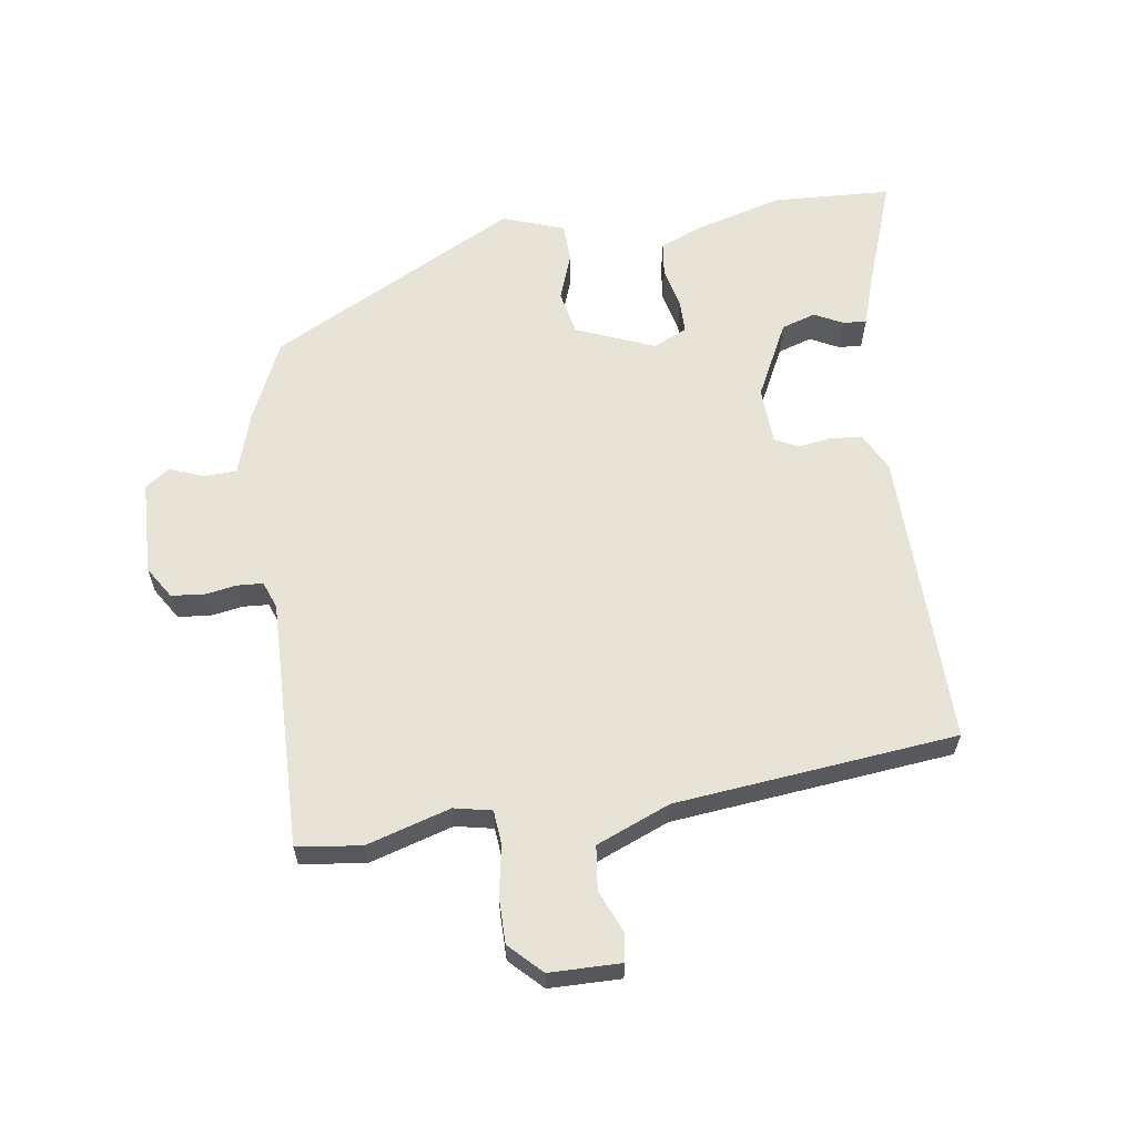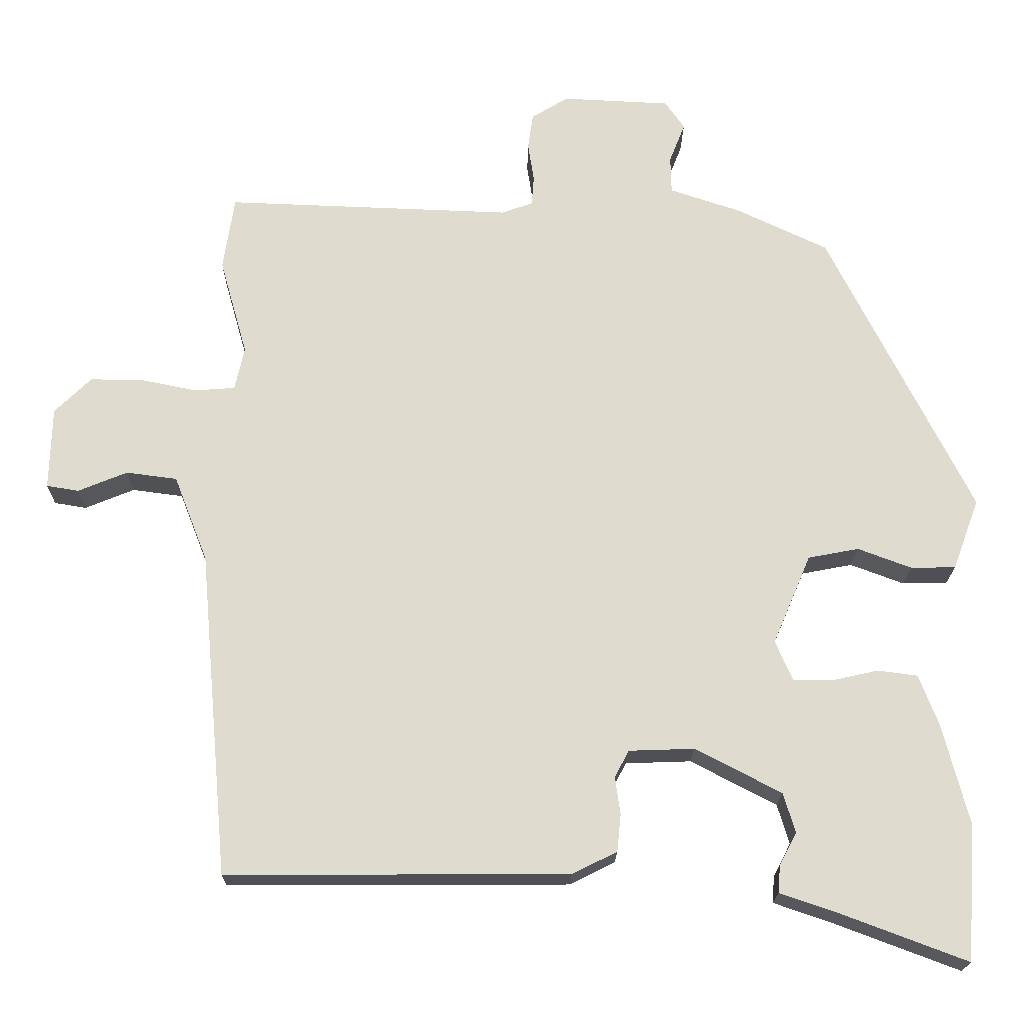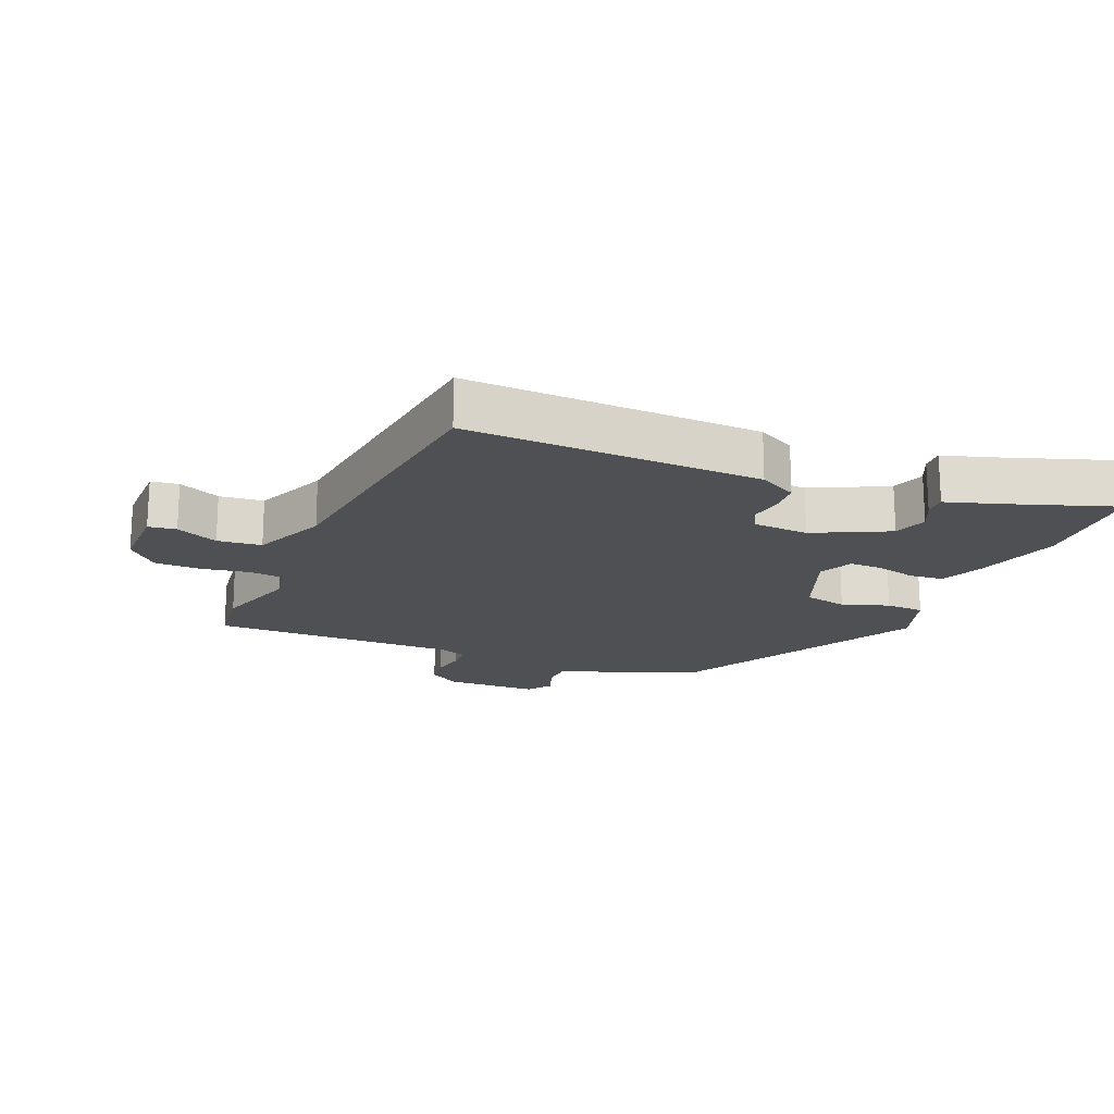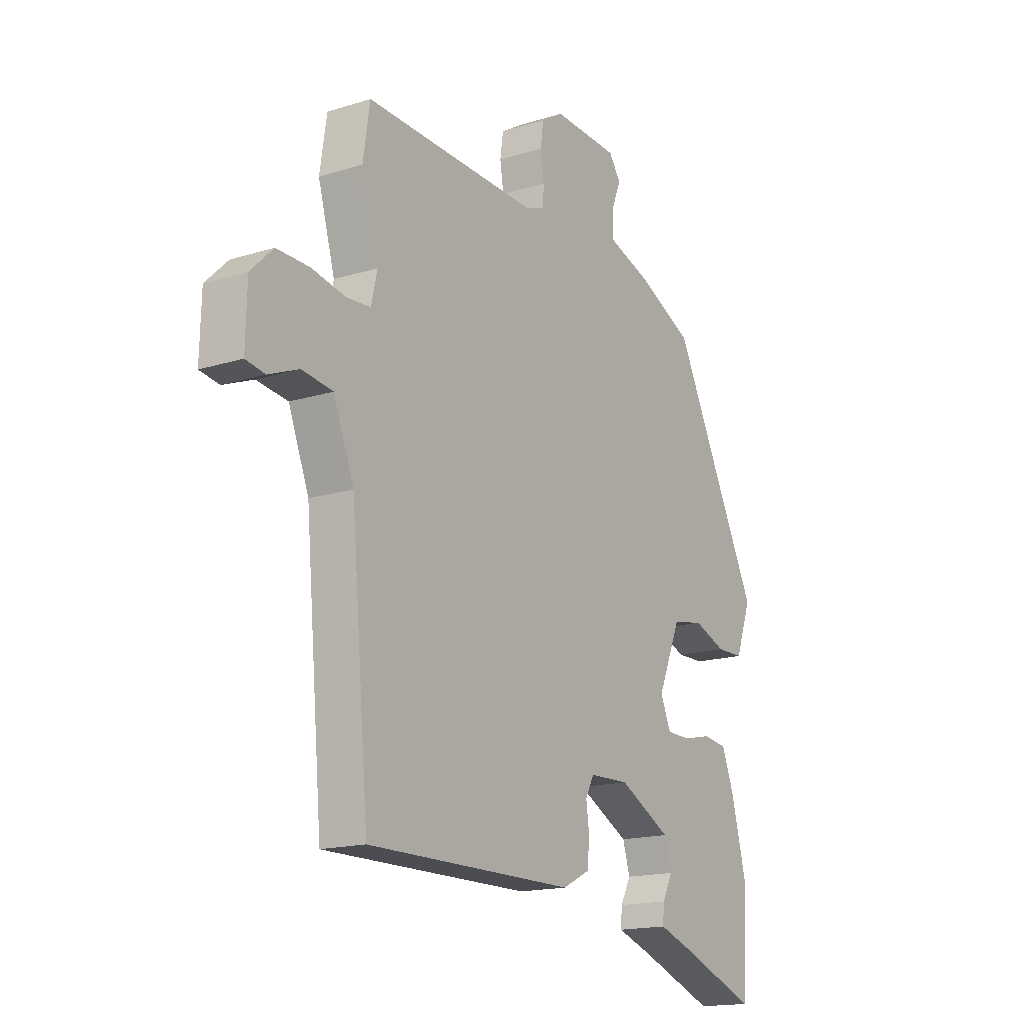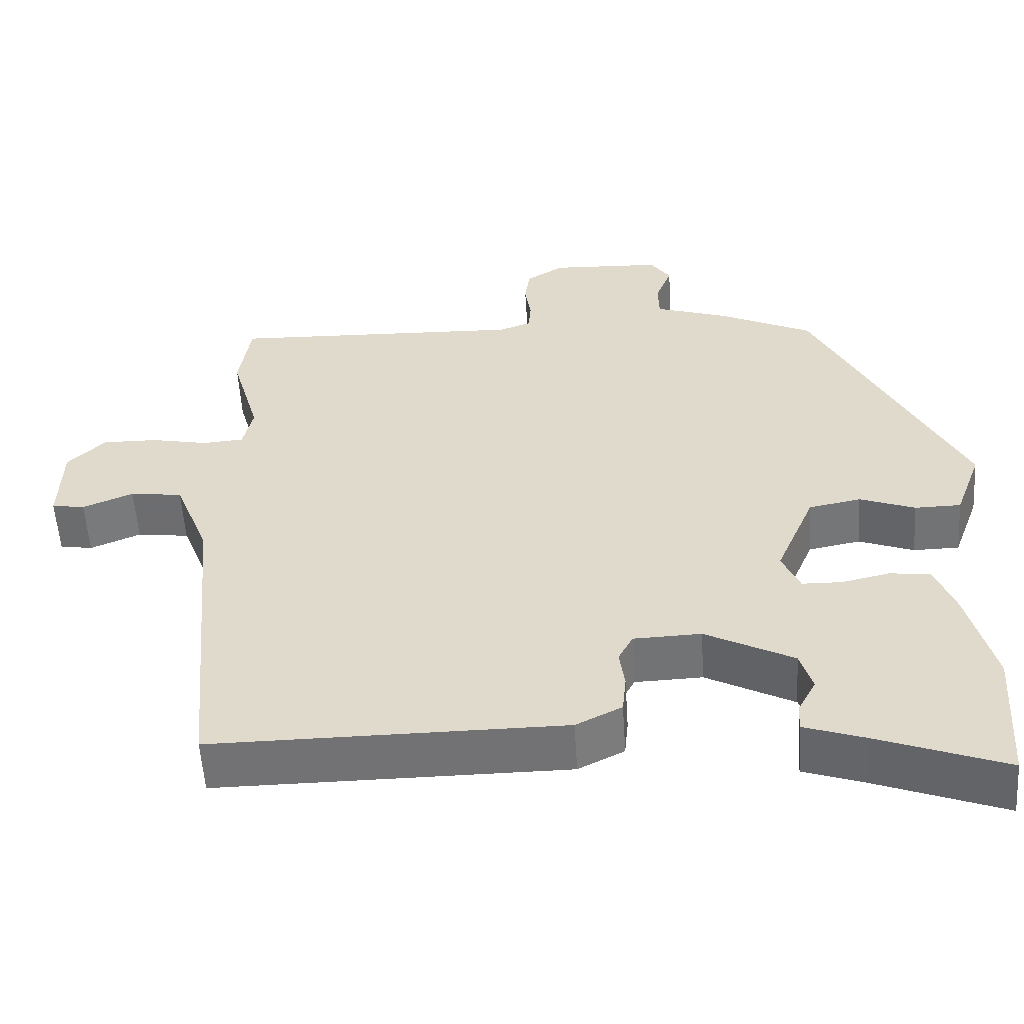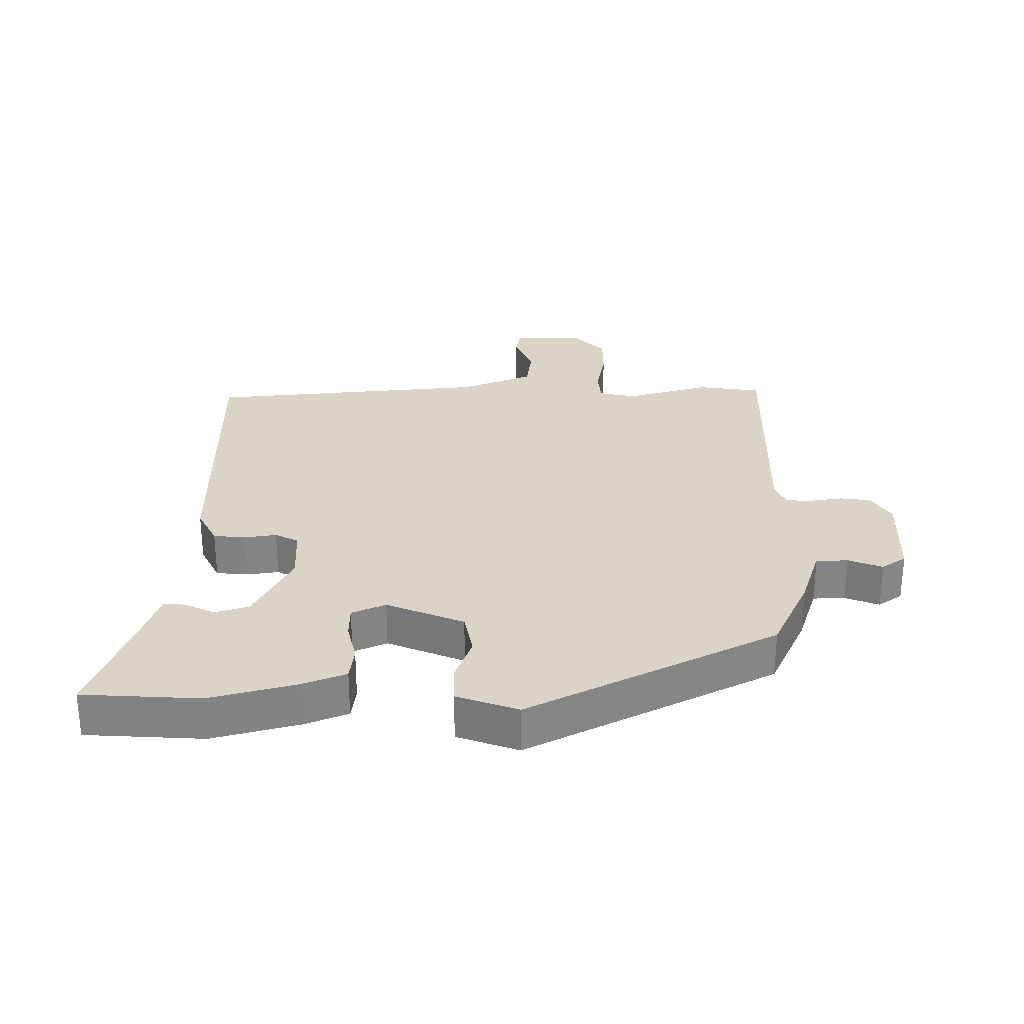
<metadata>
{"format":"obj","ext":"obj","renderer":"f3d","projection":"perspective","resolution":1024,"background":"white","views":[{"elev":61.9,"azim":80.9,"up":"+Y"},{"elev":-19.5,"azim":179.3,"up":"+Z"},{"elev":-18.5,"azim":155.7,"up":"+Y"},{"elev":-16.5,"azim":122.6,"up":"+Z"},{"elev":-55.6,"azim":-176.4,"up":"+Z"},{"elev":28.9,"azim":-90.7,"up":"+Y"}]}
</metadata>
<code>
v -0.496 0.07 -0.567
v -0.508 0.07 -0.384
v -0.473 0.07 -0.249
v -0.447 0.07 -0.182
v -0.394 0.07 -0.175
v -0.331 0.07 -0.189
v -0.279 0.07 -0.188
v -0.256 0.07 -0.135
v -0.307 0.07 -0.015
v -0.375 0.07 -0.002
v -0.447 0.07 -0.029
v -0.507 0.07 -0.028
v -0.542 0.07 0.067
v -0.349 0.07 0.453
v -0.227 0.07 0.511
v -0.131 0.07 0.543
v -0.13 0.07 0.593
v -0.151 0.07 0.646
v -0.125 0.07 0.684
v 0.02 0.07 0.691
v 0.069 0.07 0.661
v 0.076 0.07 0.613
v 0.068 0.07 0.561
v 0.071 0.07 0.521
v 0.113 0.07 0.506
v 0.497 0.07 0.52
v 0.512 0.07 0.421
v 0.475 0.07 0.29
v 0.488 0.07 0.232
v 0.542 0.07 0.228
v 0.616 0.07 0.243
v 0.688 0.07 0.244
v 0.737 0.07 0.196
v 0.74 0.07 0.085
v 0.697 0.07 0.078
v 0.631 0.07 0.105
v 0.563 0.07 0.096
v 0.518 0.07 -0.019
v 0.479 0.07 -0.455
v 0.021 0.07 -0.453
v -0.039 0.07 -0.423
v -0.044 0.07 -0.373
v -0.037 0.07 -0.323
v -0.056 0.07 -0.287
v -0.144 0.07 -0.284
v -0.259 0.07 -0.344
v -0.275 0.07 -0.397
v -0.252 0.07 -0.441
v -0.249 0.07 -0.477
v -0.328 0.07 -0.504
v -0.496 0 -0.567
v -0.508 0 -0.384
v -0.473 0 -0.249
v -0.447 0 -0.182
v -0.394 0 -0.175
v -0.331 0 -0.189
v -0.279 0 -0.188
v -0.256 0 -0.135
v -0.307 0 -0.015
v -0.375 0 -0.002
v -0.447 0 -0.029
v -0.507 0 -0.028
v -0.542 0 0.067
v -0.349 0 0.453
v -0.227 0 0.511
v -0.131 0 0.543
v -0.13 0 0.593
v -0.151 0 0.646
v -0.125 0 0.684
v 0.02 0 0.691
v 0.069 0 0.661
v 0.076 0 0.613
v 0.068 0 0.561
v 0.071 0 0.521
v 0.113 0 0.506
v 0.497 0 0.52
v 0.512 0 0.421
v 0.475 0 0.29
v 0.488 0 0.232
v 0.542 0 0.228
v 0.616 0 0.243
v 0.688 0 0.244
v 0.737 0 0.196
v 0.74 0 0.085
v 0.697 0 0.078
v 0.631 0 0.105
v 0.563 0 0.096
v 0.518 0 -0.019
v 0.479 0 -0.455
v 0.021 0 -0.453
v -0.039 0 -0.423
v -0.044 0 -0.373
v -0.037 0 -0.323
v -0.056 0 -0.287
v -0.144 0 -0.284
v -0.259 0 -0.344
v -0.275 0 -0.397
v -0.252 0 -0.441
v -0.249 0 -0.477
v -0.328 0 -0.504
f 47 48 49 50
f 46 47 50 1
f 40 41 42 43
f 38 39 40 43
f 37 38 43 44
f 33 34 35 36
f 33 36 37
f 30 31 32 33
f 29 30 33 37
f 25 26 27 28
f 24 25 28 29
f 20 21 22 23
f 20 23 24
f 17 18 19 20
f 16 17 20 24
f 10 11 12 13
f 9 10 13 14
f 8 9 14 15
f 3 4 5 6
f 3 6 7
f 46 1 2 3
f 45 46 3 7
f 8 15 16 24
f 29 37 44 45
f 24 29 45
f 7 8 24 45
f 100 99 98 97
f 51 100 97 96
f 93 92 91 90
f 93 90 89 88
f 94 93 88 87
f 86 85 84 83
f 87 86 83
f 83 82 81 80
f 87 83 80 79
f 78 77 76 75
f 79 78 75 74
f 73 72 71 70
f 74 73 70
f 70 69 68 67
f 74 70 67 66
f 63 62 61 60
f 64 63 60 59
f 65 64 59 58
f 56 55 54 53
f 57 56 53
f 53 52 51 96
f 57 53 96 95
f 74 66 65 58
f 95 94 87 79
f 95 79 74
f 95 74 58 57
f 1 51 52 2
f 2 52 53 3
f 3 53 54 4
f 4 54 55 5
f 5 55 56 6
f 6 56 57 7
f 7 57 58 8
f 8 58 59 9
f 9 59 60 10
f 10 60 61 11
f 11 61 62 12
f 12 62 63 13
f 13 63 64 14
f 14 64 65 15
f 15 65 66 16
f 16 66 67 17
f 17 67 68 18
f 18 68 69 19
f 19 69 70 20
f 20 70 71 21
f 21 71 72 22
f 22 72 73 23
f 23 73 74 24
f 24 74 75 25
f 25 75 76 26
f 26 76 77 27
f 27 77 78 28
f 28 78 79 29
f 29 79 80 30
f 30 80 81 31
f 31 81 82 32
f 32 82 83 33
f 33 83 84 34
f 34 84 85 35
f 35 85 86 36
f 36 86 87 37
f 37 87 88 38
f 38 88 89 39
f 39 89 90 40
f 40 90 91 41
f 41 91 92 42
f 42 92 93 43
f 43 93 94 44
f 44 94 95 45
f 45 95 96 46
f 46 96 97 47
f 47 97 98 48
f 48 98 99 49
f 49 99 100 50
f 50 100 51 1

</code>
